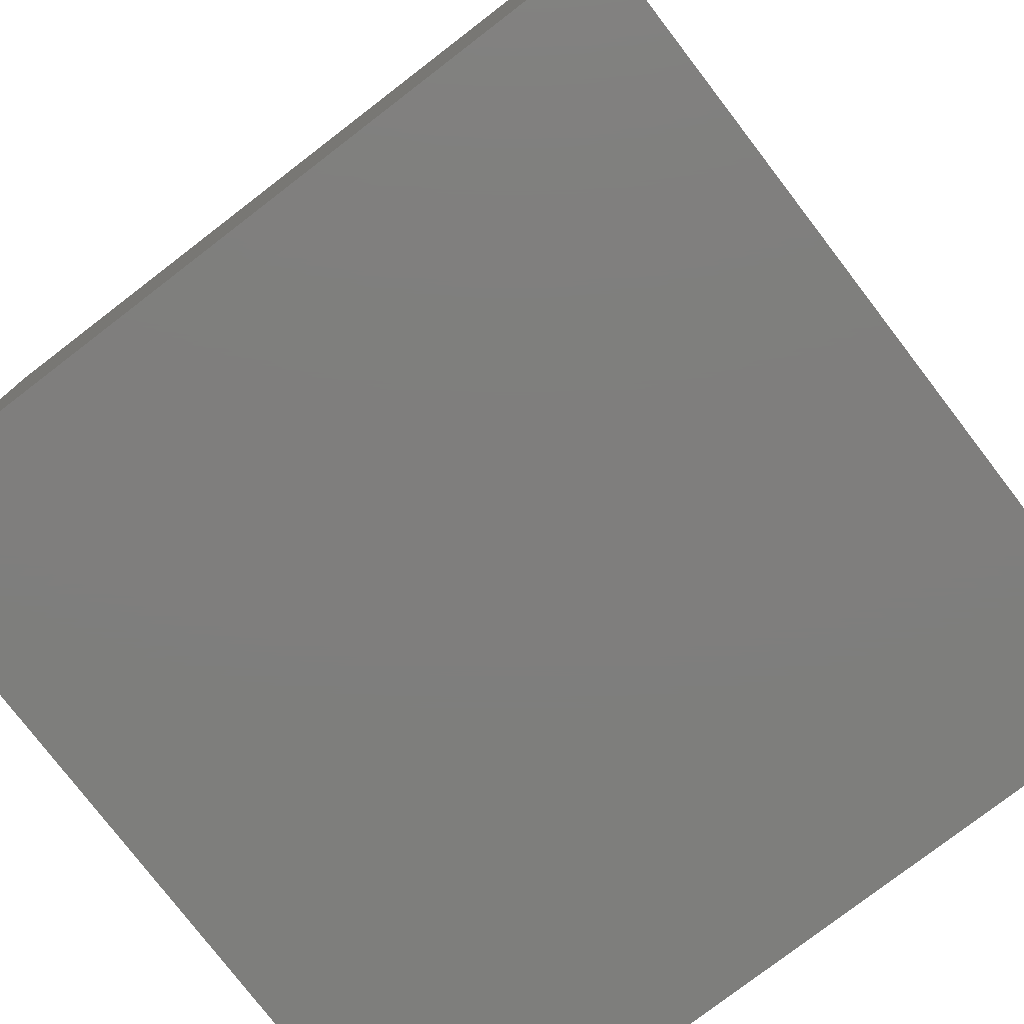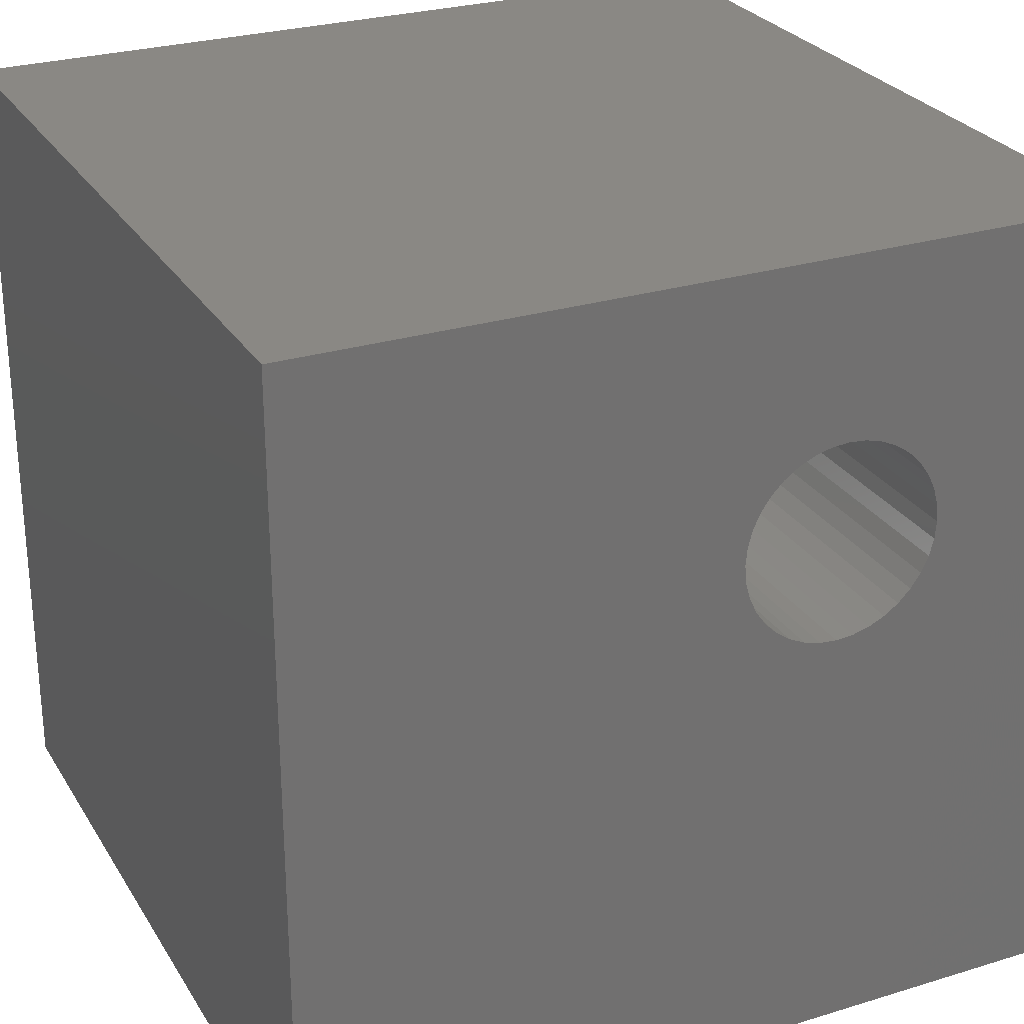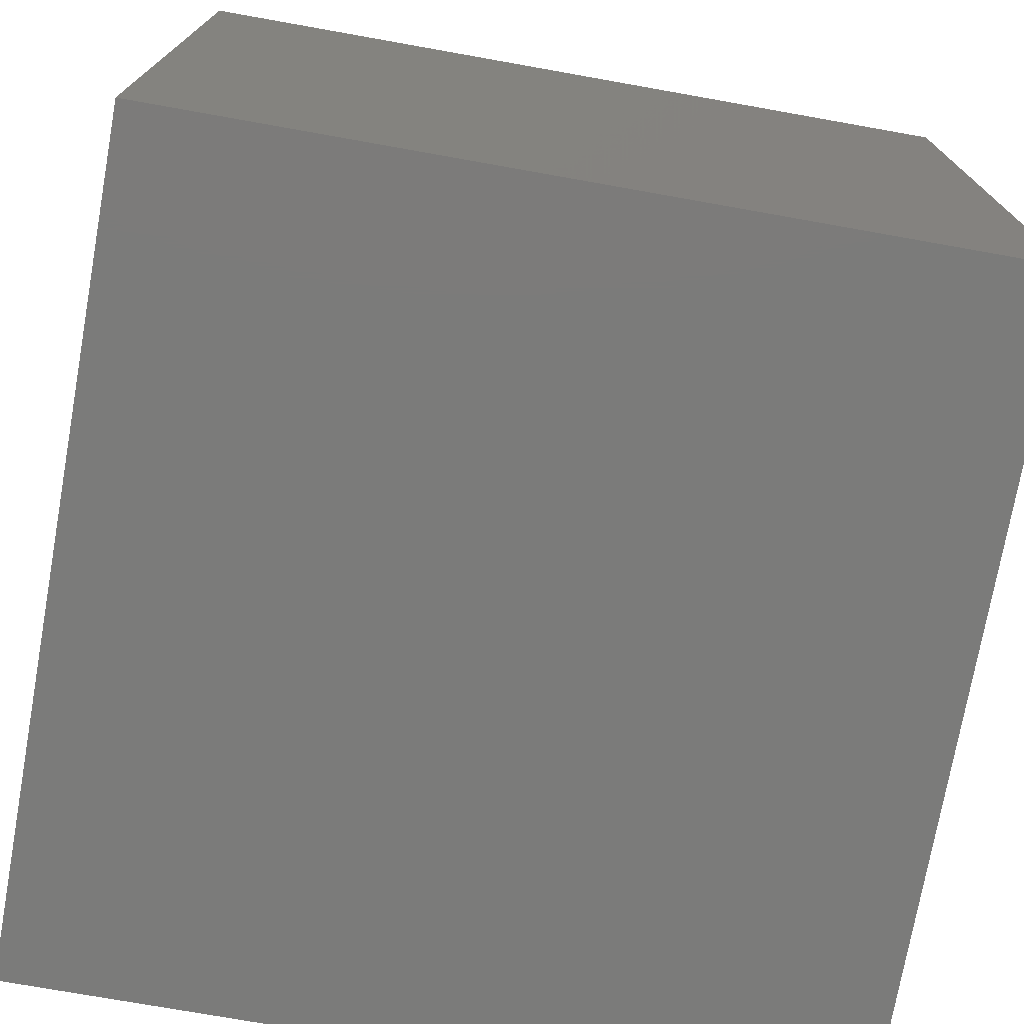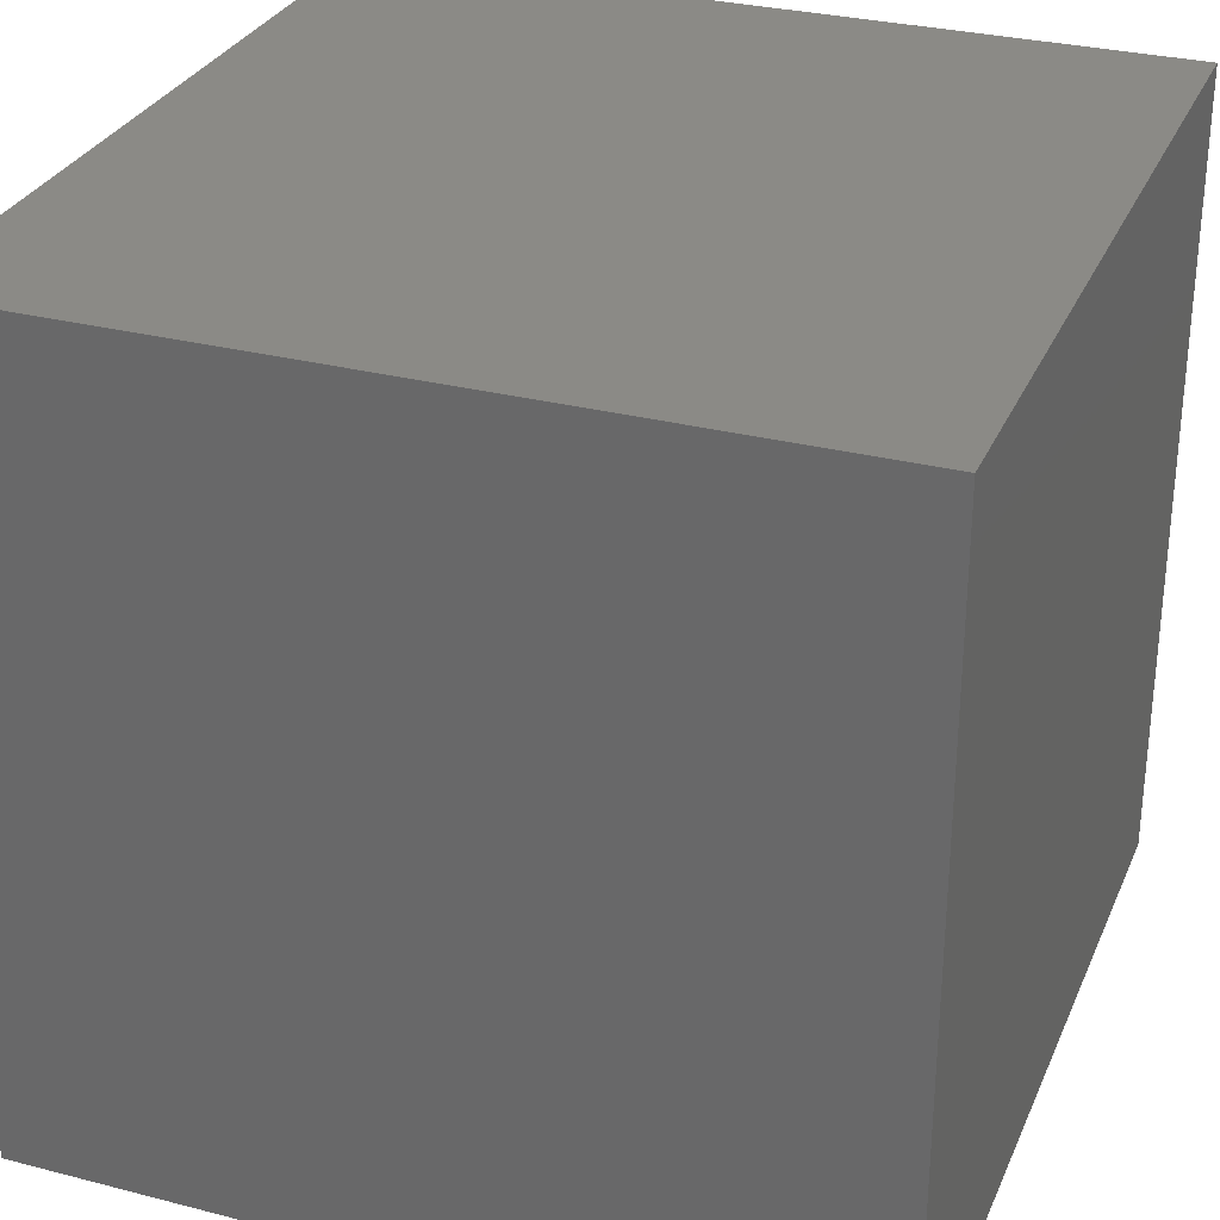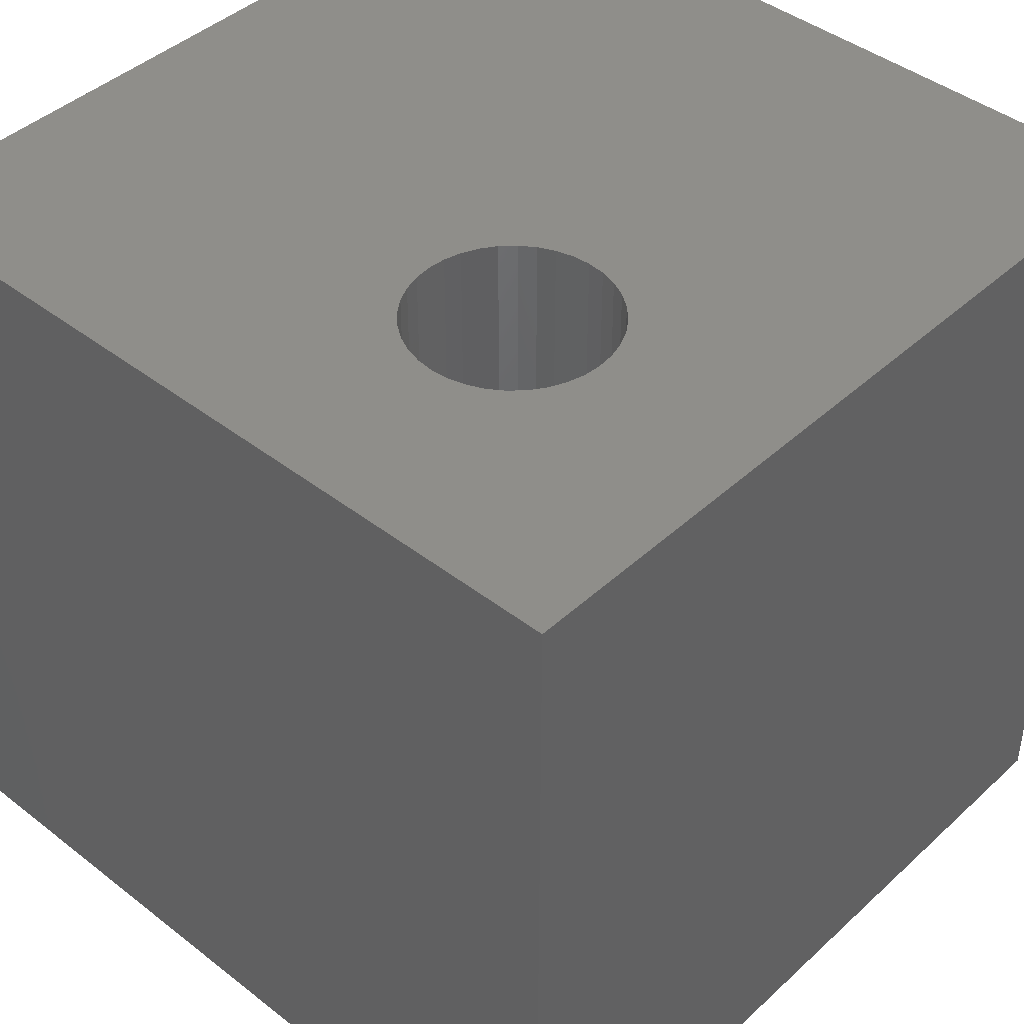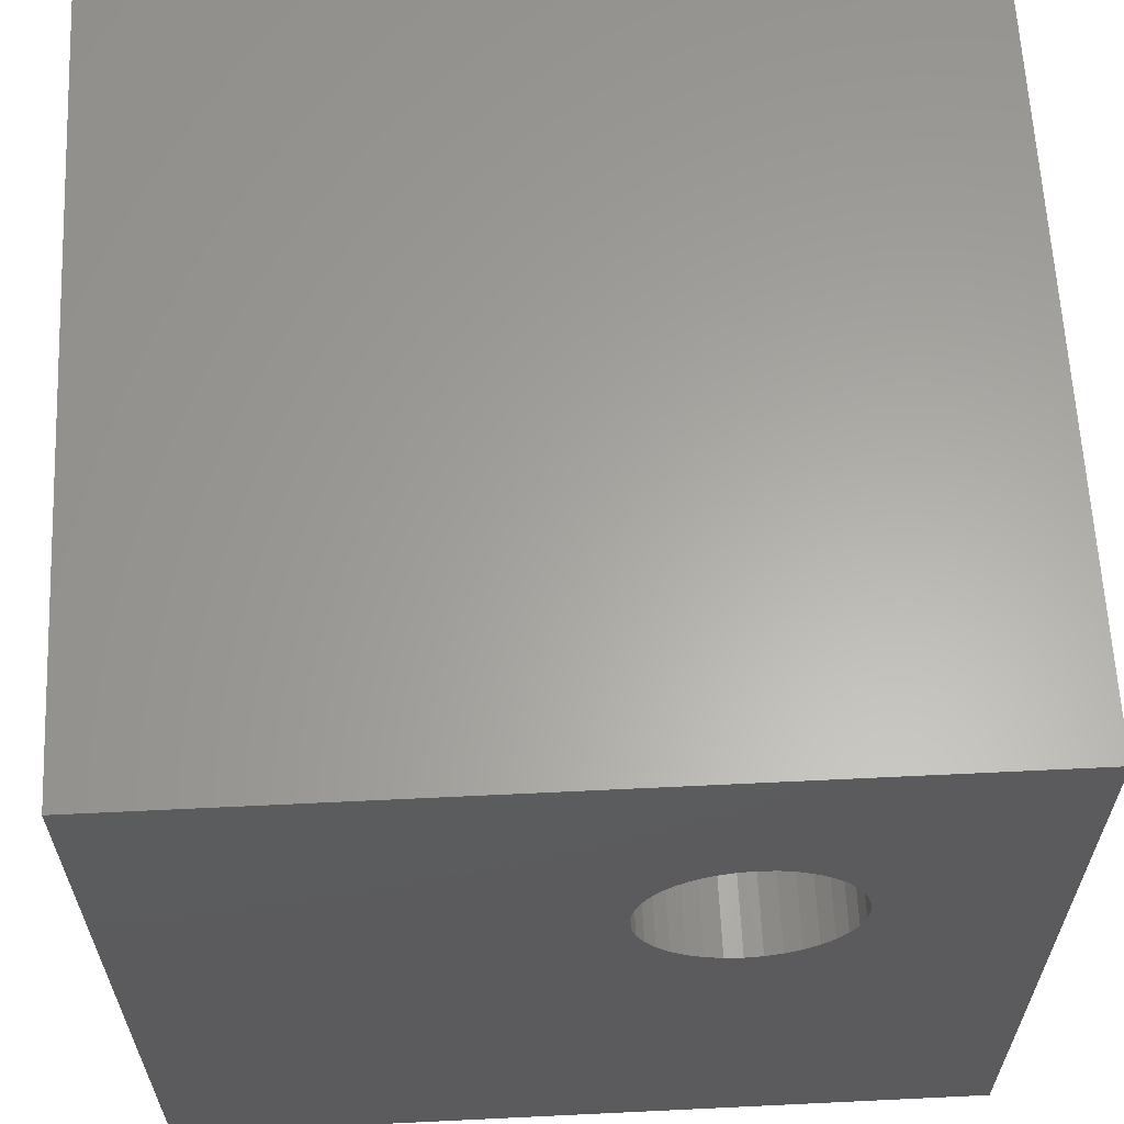
<metadata>
{"format":"stl","ext":"stl","renderer":"f3d","projection":"perspective","resolution":1024,"background":"white","views":[{"elev":-78.2,"azim":-52.5,"up":"+Y"},{"elev":27.2,"azim":-25.3,"up":"+Y"},{"elev":-74.3,"azim":169.9,"up":"+Y"},{"elev":30.1,"azim":110.5,"up":"+Y"},{"elev":42.9,"azim":132.7,"up":"+Z"},{"elev":62.3,"azim":-2.8,"up":"+Y"}]}
</metadata>
<code>
# stl→obj: 80 verts, 156 faces
v 0 10 10
v 0 10 0
v 0 0 10
v 0 0 0
v 7.906 6.779 10
v 7.924 6.564 10
v 10 10 10
v 5.738 5.768 10
v 5.614 5.945 10
v 7.85 6.14 10
v 7.758 5.945 10
v 10 0 10
v 7.635 5.768 10
v 7.906 6.349 10
v 7.482 5.615 10
v 7.305 5.492 10
v 7.11 5.4 10
v 6.263 5.4 10
v 6.067 5.492 10
v 5.89 5.615 10
v 5.467 6.779 10
v 5.523 6.987 10
v 6.471 7.783 10
v 6.686 7.802 10
v 6.901 7.783 10
v 7.11 7.727 10
v 5.614 7.183 10
v 5.738 7.36 10
v 5.89 7.512 10
v 6.067 7.636 10
v 6.263 7.727 10
v 6.901 5.344 10
v 6.686 5.326 10
v 6.471 5.344 10
v 5.523 6.14 10
v 5.467 6.349 10
v 5.448 6.564 10
v 7.305 7.636 10
v 7.482 7.512 10
v 7.635 7.36 10
v 7.758 7.183 10
v 7.85 6.987 10
v 10 10 0
v 10 0 0
v 7.906 6.349 3.576
v 7.924 6.564 3.576
v 7.906 6.779 3.576
v 7.85 6.987 3.576
v 7.758 7.183 3.576
v 7.635 7.36 3.576
v 7.482 7.512 3.576
v 7.305 7.636 3.576
v 7.11 7.727 3.576
v 6.901 7.783 3.576
v 6.686 7.802 3.576
v 6.471 7.783 3.576
v 6.263 7.727 3.576
v 6.067 7.636 3.576
v 5.89 7.512 3.576
v 5.738 7.36 3.576
v 5.614 7.183 3.576
v 5.523 6.987 3.576
v 5.467 6.779 3.576
v 5.448 6.564 3.576
v 5.467 6.349 3.576
v 5.523 6.14 3.576
v 5.614 5.945 3.576
v 5.738 5.768 3.576
v 5.89 5.615 3.576
v 6.067 5.492 3.576
v 6.263 5.4 3.576
v 6.471 5.344 3.576
v 6.686 5.326 3.576
v 6.901 5.344 3.576
v 7.11 5.4 3.576
v 7.305 5.492 3.576
v 7.482 5.615 3.576
v 7.635 5.768 3.576
v 7.758 5.945 3.576
v 7.85 6.14 3.576
f 1 2 3
f 3 2 4
f 5 6 7
f 8 9 3
f 10 11 12
f 12 11 13
f 7 6 12
f 12 6 14
f 12 14 10
f 13 15 12
f 12 15 16
f 12 16 17
f 18 19 3
f 3 19 20
f 3 20 8
f 21 22 1
f 7 1 23
f 23 24 7
f 7 24 25
f 7 25 26
f 22 27 1
f 1 27 28
f 1 28 29
f 29 30 1
f 1 30 31
f 1 31 23
f 17 32 12
f 12 32 33
f 12 33 3
f 3 33 34
f 3 34 18
f 9 35 3
f 3 35 36
f 3 36 1
f 1 36 37
f 1 37 21
f 26 38 7
f 7 38 39
f 7 39 40
f 40 41 7
f 7 41 42
f 7 42 5
f 43 7 44
f 44 7 12
f 2 43 4
f 4 43 44
f 7 43 1
f 1 43 2
f 44 12 4
f 4 12 3
f 45 6 46
f 46 6 5
f 46 5 47
f 47 5 42
f 47 42 48
f 48 42 41
f 48 41 49
f 49 41 40
f 49 40 50
f 50 40 39
f 50 39 51
f 51 39 38
f 51 38 52
f 52 38 26
f 52 26 53
f 53 26 25
f 53 25 54
f 54 25 24
f 54 24 55
f 55 24 23
f 55 23 56
f 56 23 31
f 56 31 57
f 57 31 30
f 57 30 58
f 58 30 29
f 58 29 59
f 59 29 28
f 59 28 60
f 60 28 27
f 60 27 61
f 61 27 22
f 61 22 62
f 62 22 21
f 62 21 63
f 63 21 37
f 63 37 64
f 64 37 36
f 64 36 65
f 65 36 35
f 65 35 66
f 66 35 9
f 66 9 67
f 67 9 8
f 67 8 68
f 68 8 20
f 68 20 69
f 69 20 19
f 69 19 70
f 70 19 18
f 70 18 71
f 71 18 34
f 71 34 72
f 72 34 33
f 72 33 73
f 73 33 32
f 73 32 74
f 74 32 17
f 74 17 75
f 75 17 16
f 75 16 76
f 76 16 15
f 76 15 77
f 77 15 13
f 77 13 78
f 78 13 11
f 78 11 79
f 79 11 10
f 79 10 80
f 80 10 14
f 80 14 45
f 45 14 6
f 55 56 65
f 66 47 65
f 65 47 48
f 65 48 49
f 76 77 68
f 68 77 78
f 68 69 70
f 78 79 68
f 68 79 80
f 68 80 45
f 66 67 47
f 47 67 68
f 47 68 46
f 46 68 45
f 49 50 65
f 65 50 51
f 65 51 52
f 57 63 56
f 56 63 64
f 56 64 65
f 70 71 68
f 68 71 72
f 68 72 73
f 73 74 68
f 68 74 75
f 68 75 76
f 52 53 65
f 65 53 54
f 65 54 55
f 59 60 61
f 57 58 63
f 63 58 59
f 63 59 62
f 62 59 61

</code>
